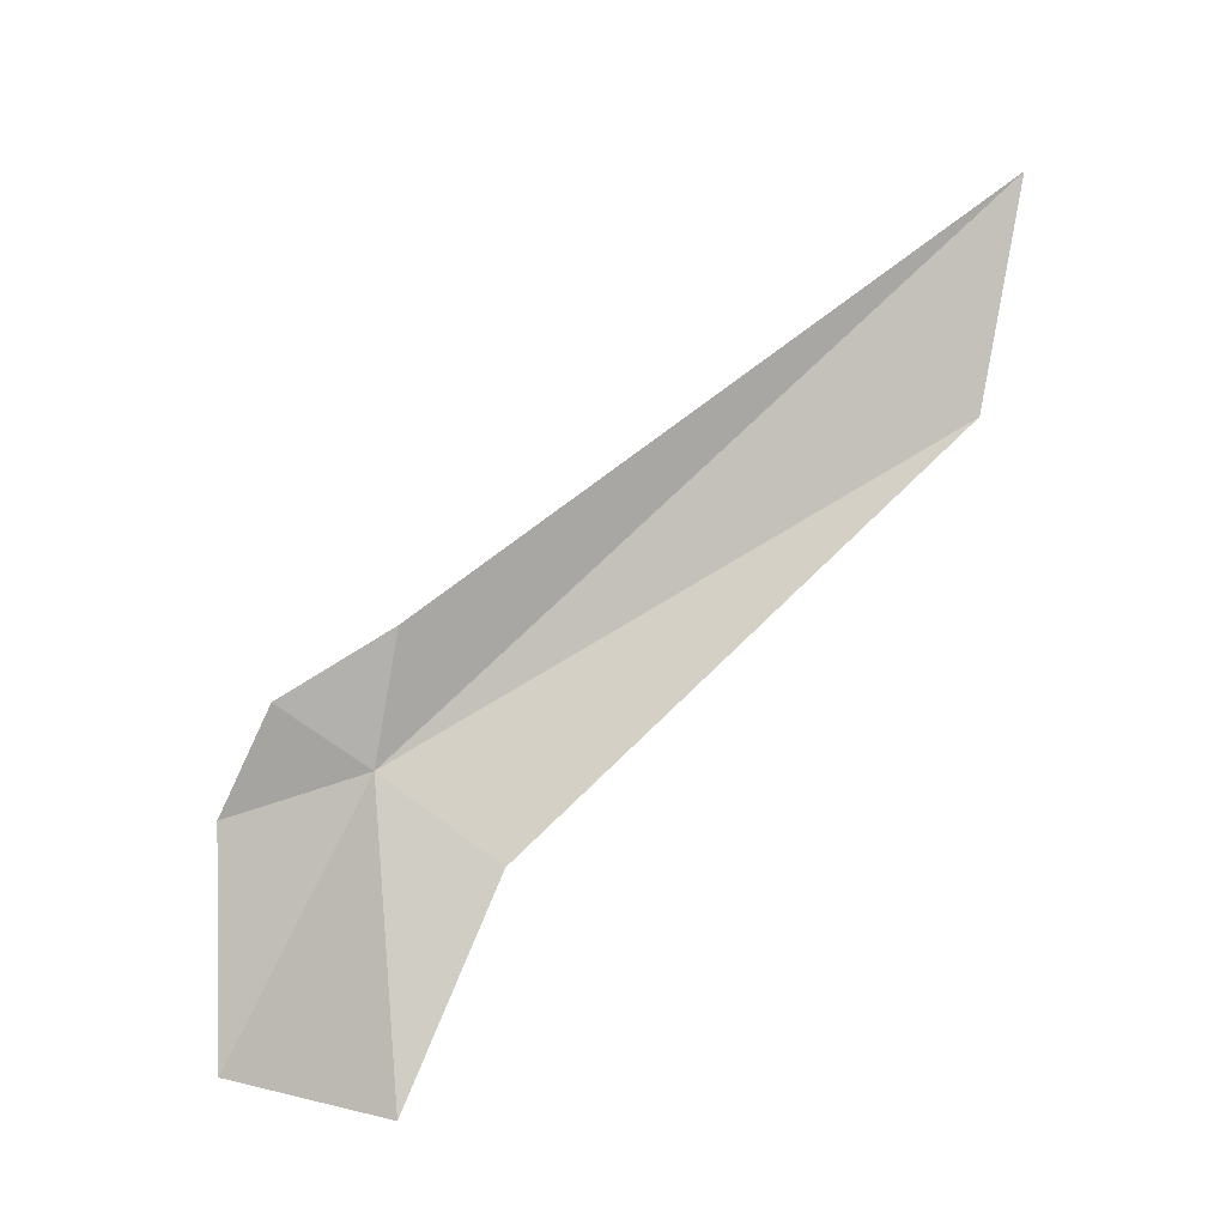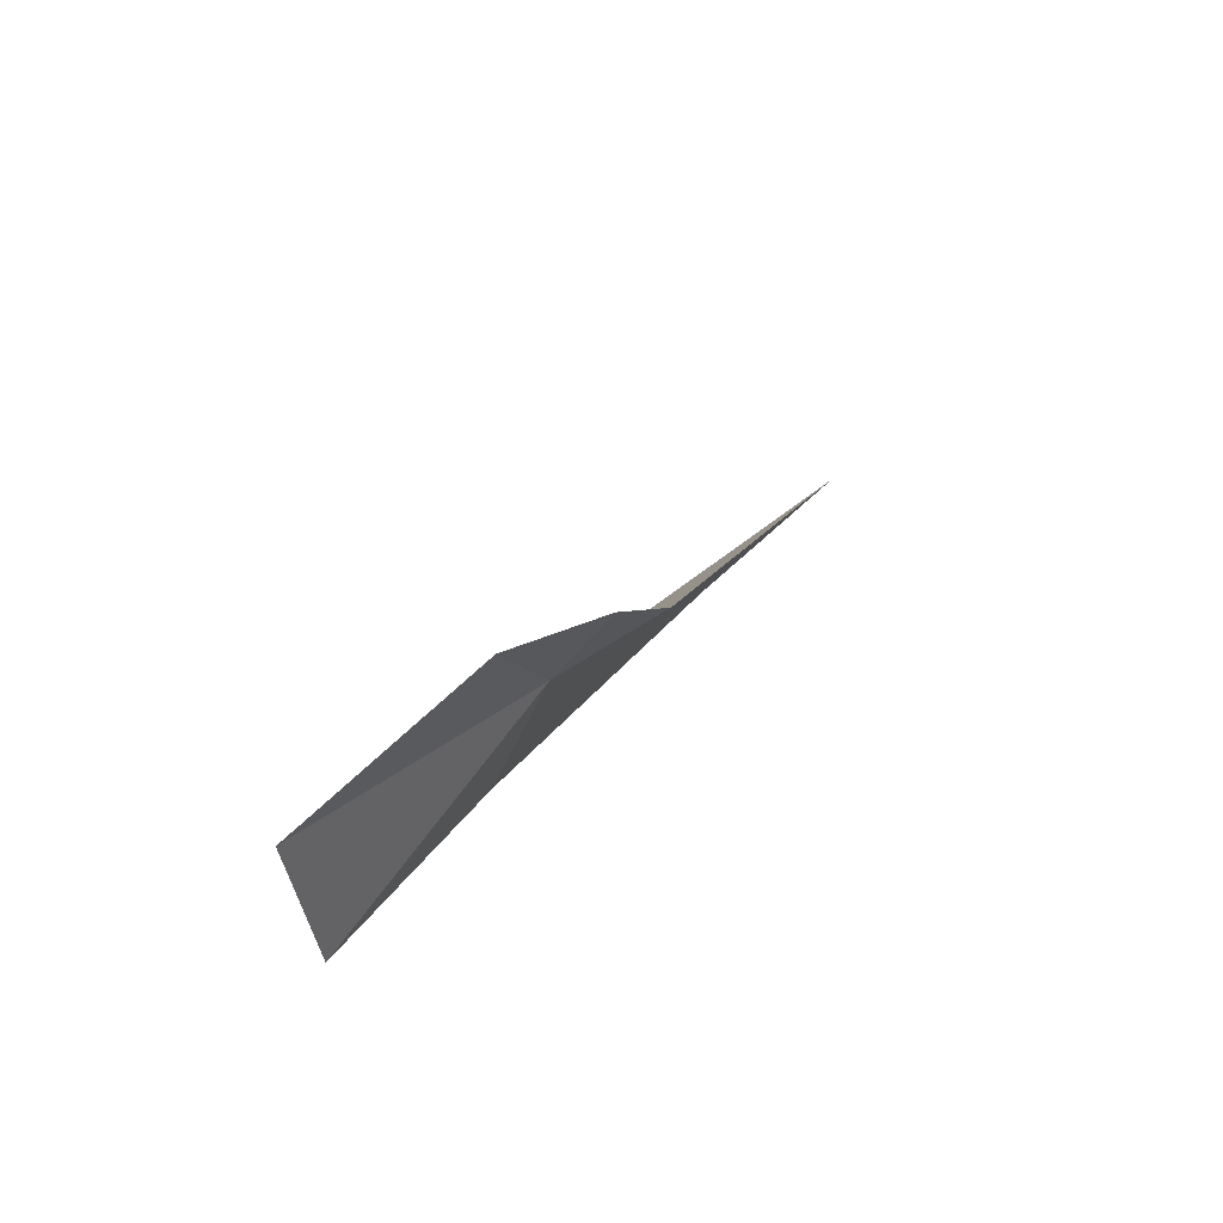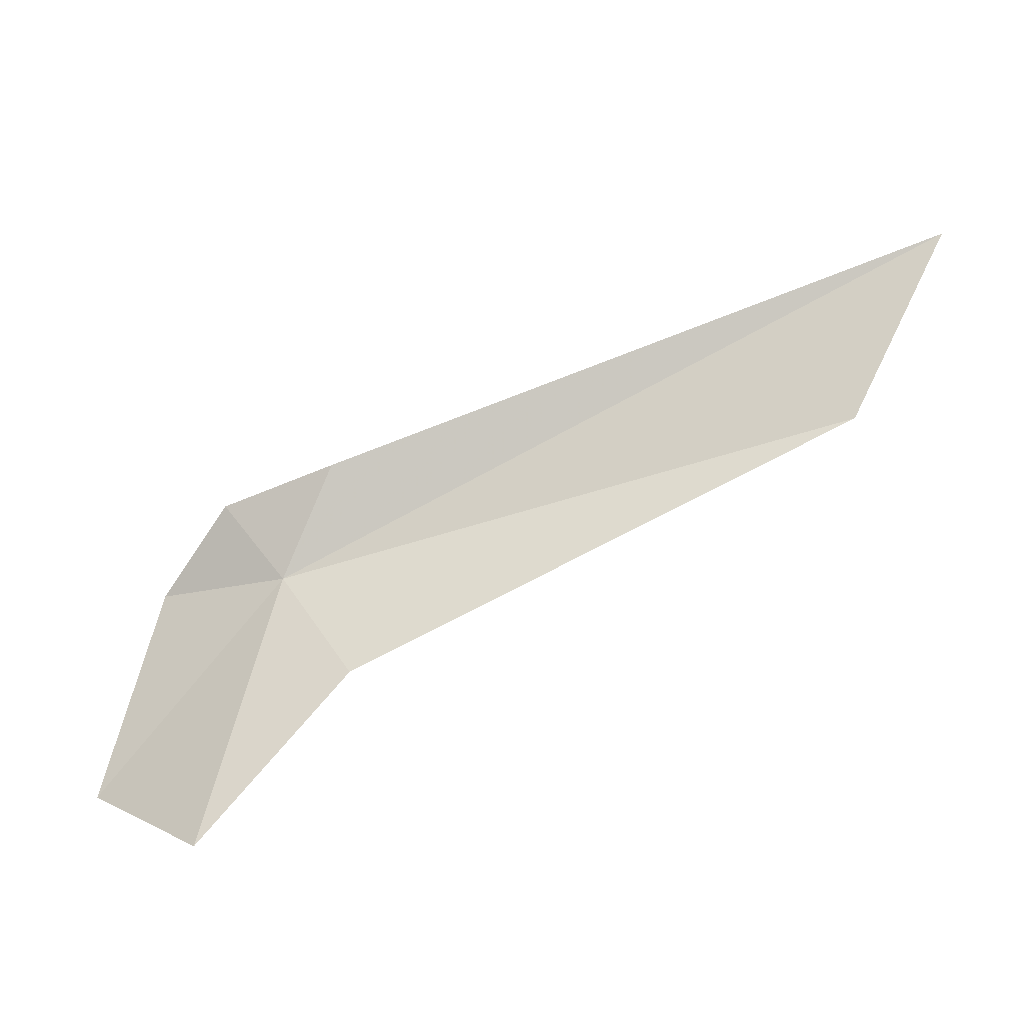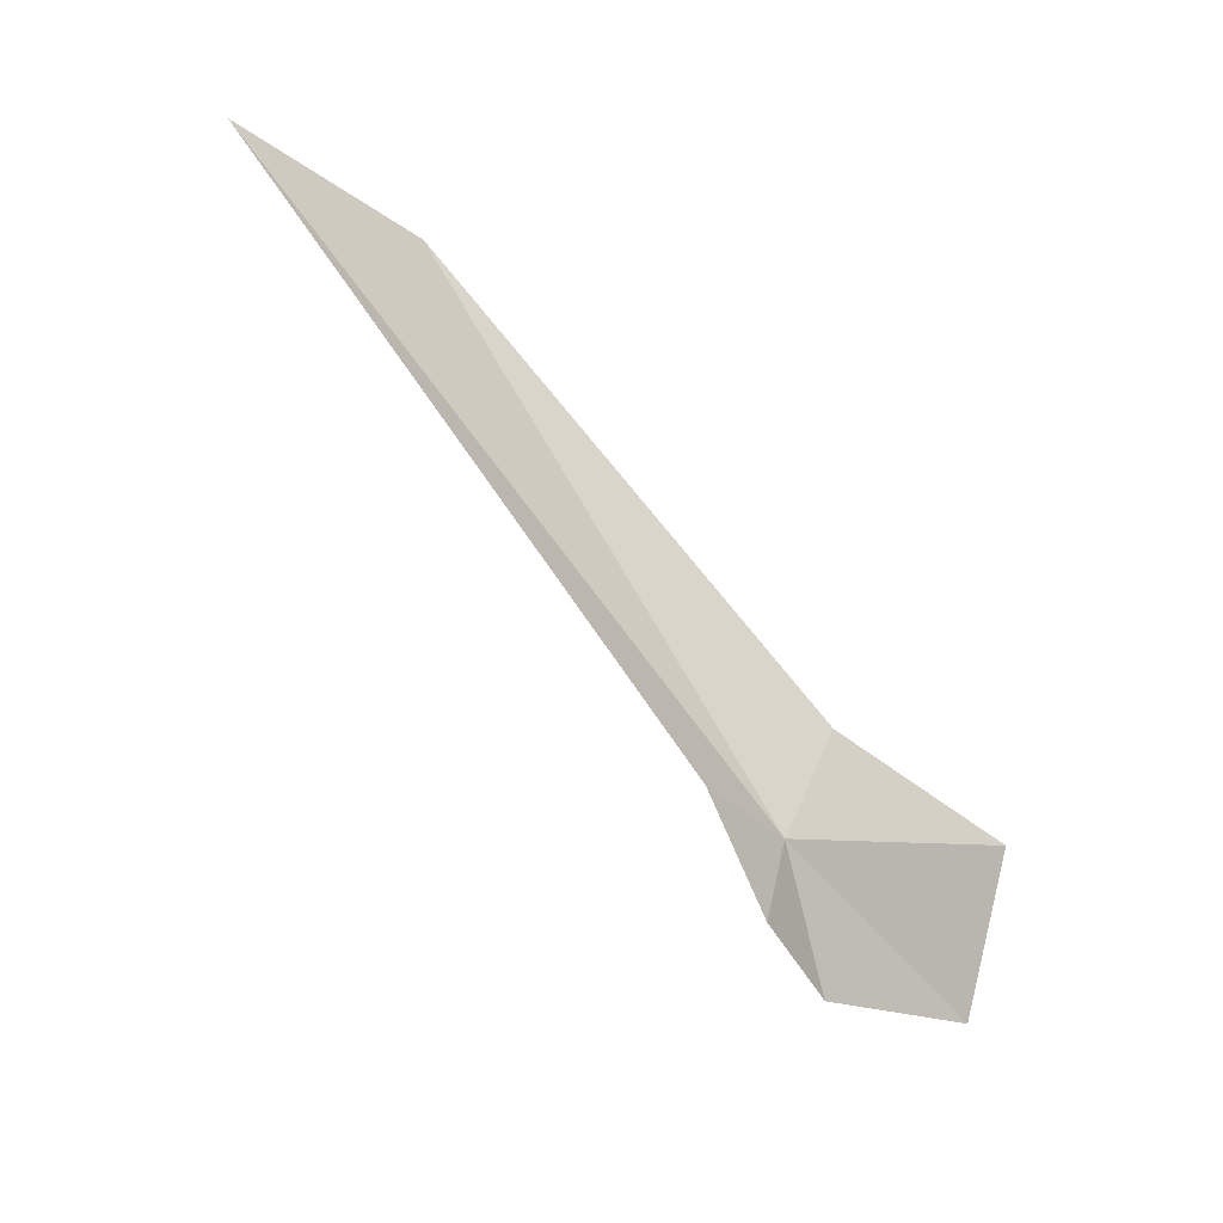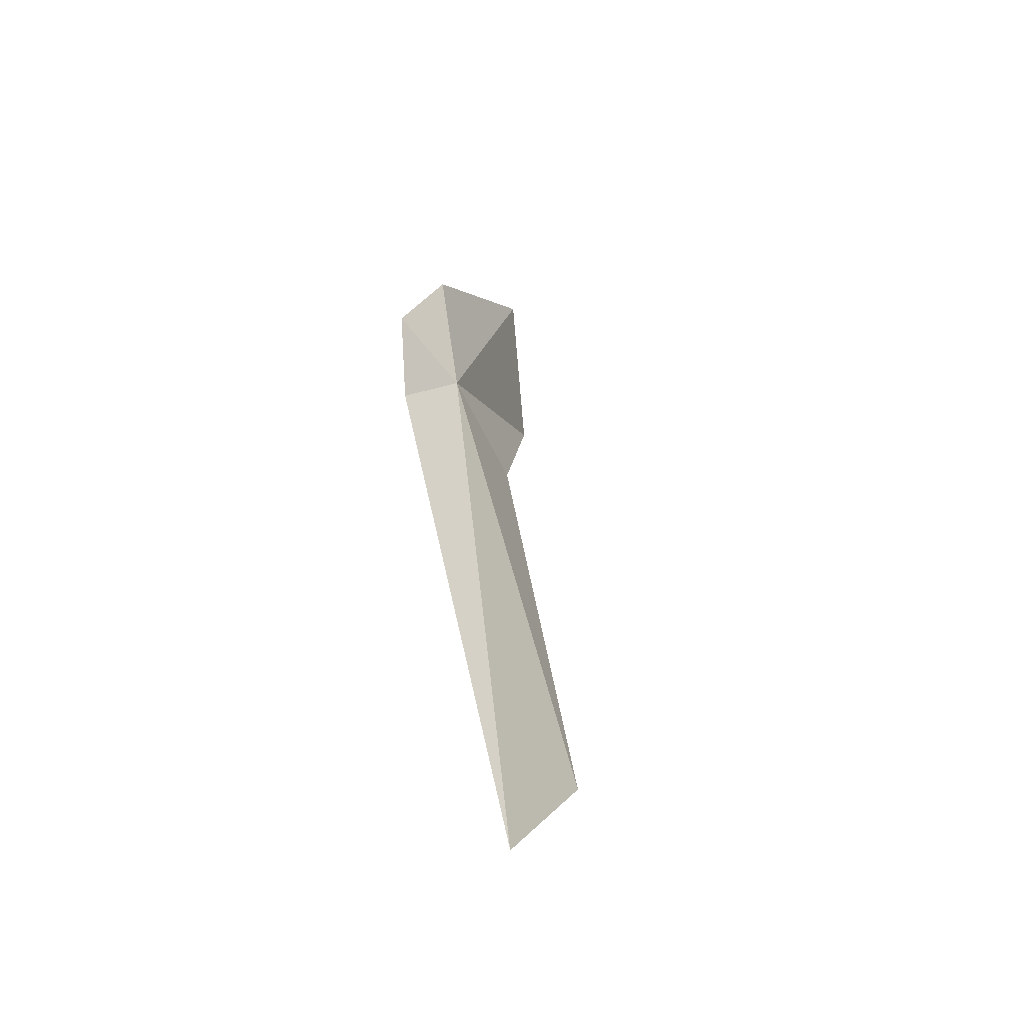
<metadata>
{"format":"obj","ext":"obj","renderer":"f3d","projection":"perspective","resolution":1024,"background":"white","views":[{"elev":44.4,"azim":134.2,"up":"+Y"},{"elev":26.9,"azim":87.6,"up":"+Z"},{"elev":25.5,"azim":159.0,"up":"+Y"},{"elev":68.4,"azim":38.0,"up":"+Y"},{"elev":27.6,"azim":-120.8,"up":"+Z"}]}
</metadata>
<code>
v -31.6 -36.38 95.01
v -31.76 -36.63 94.42
v -34.26 -35.54 94.08
v -30.56 -37.38 94.93
v -30.89 -37.27 94.17
v -31.07 -36.58 95.42
v -34.89 -34.78 94.44
v -31.92 -35.87 95.17
v -31.41 -36.12 95.41
f 1 3 2
f 1 5 4
f 1 4 6
f 1 7 3
f 1 8 7
f 1 2 5
f 1 6 9
f 1 9 8

</code>
